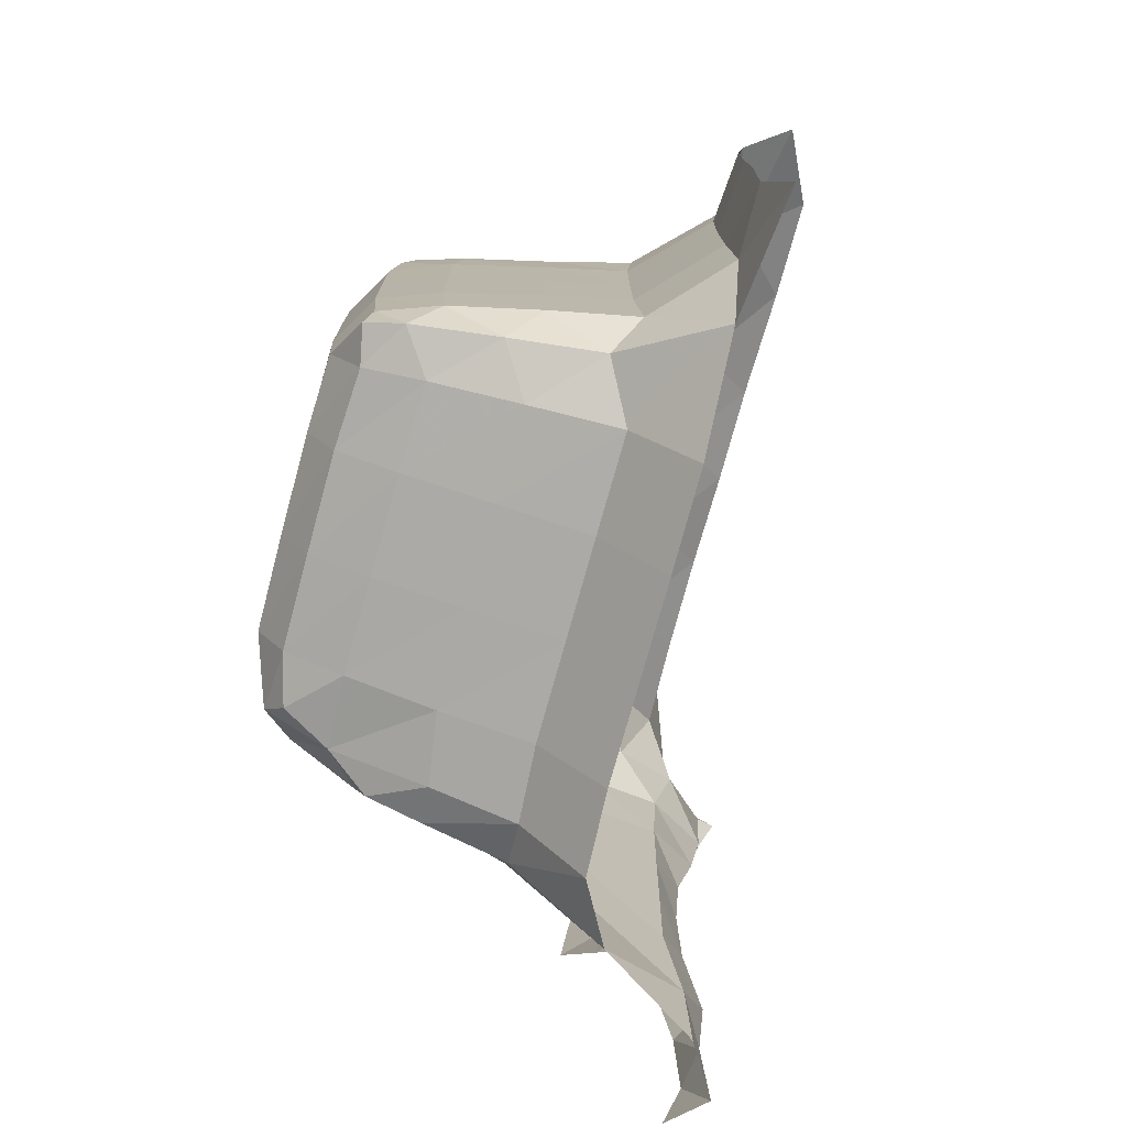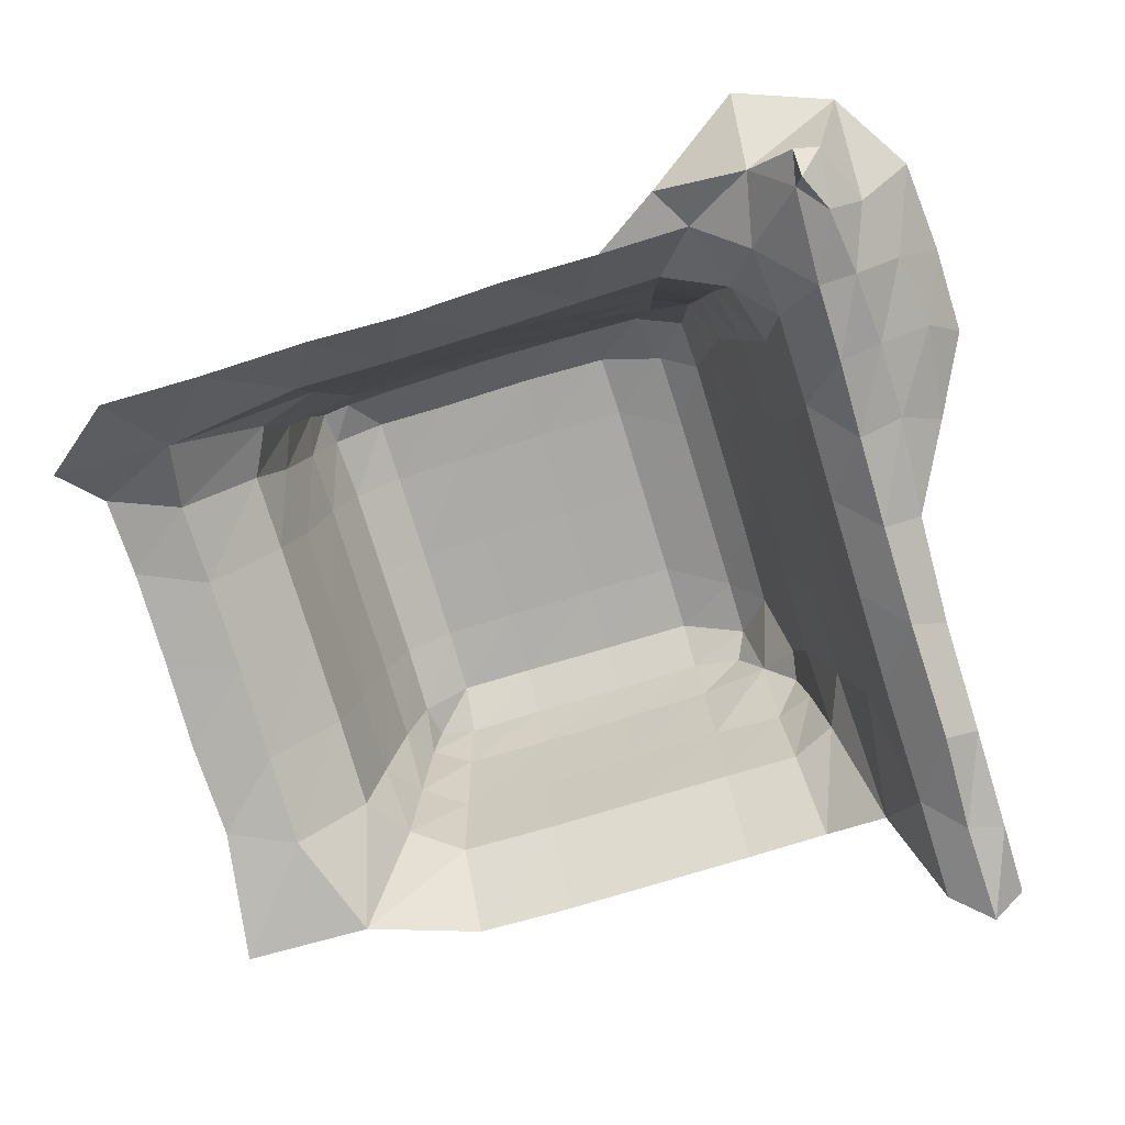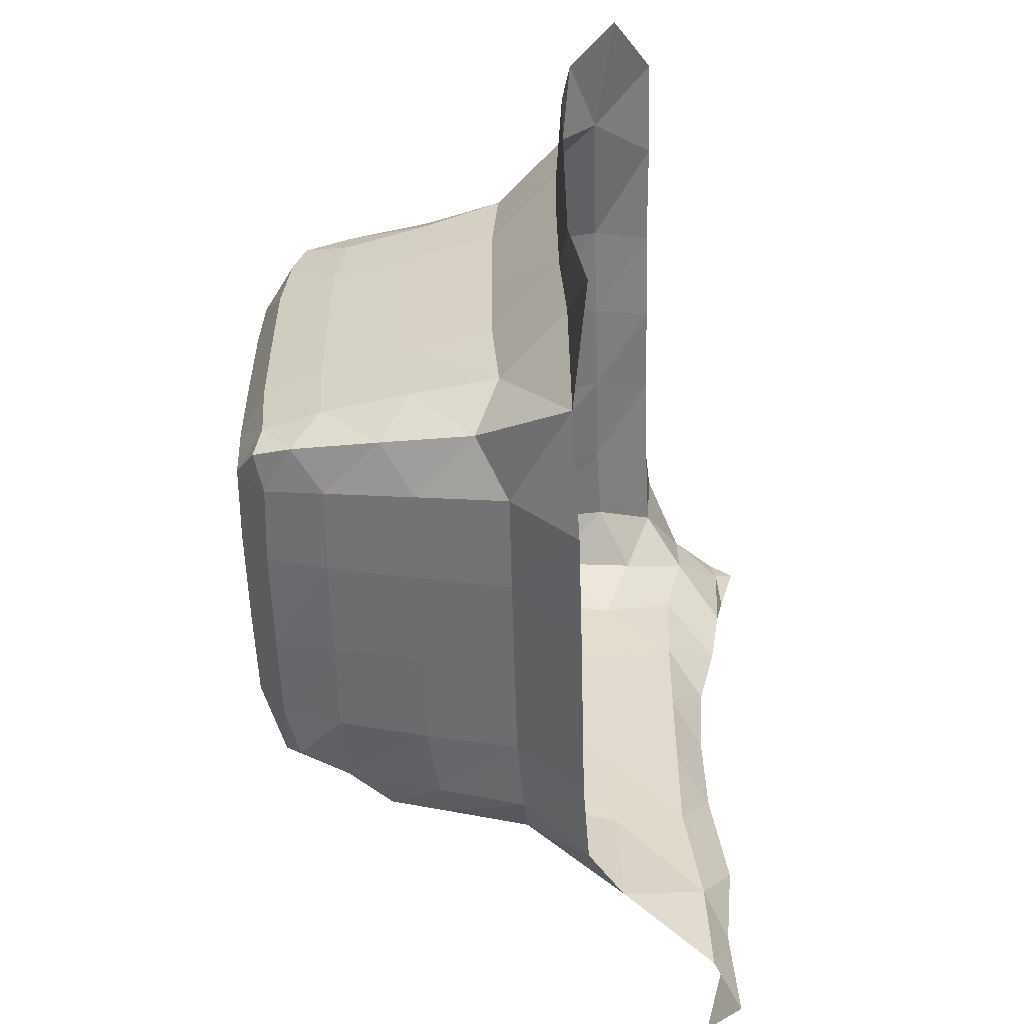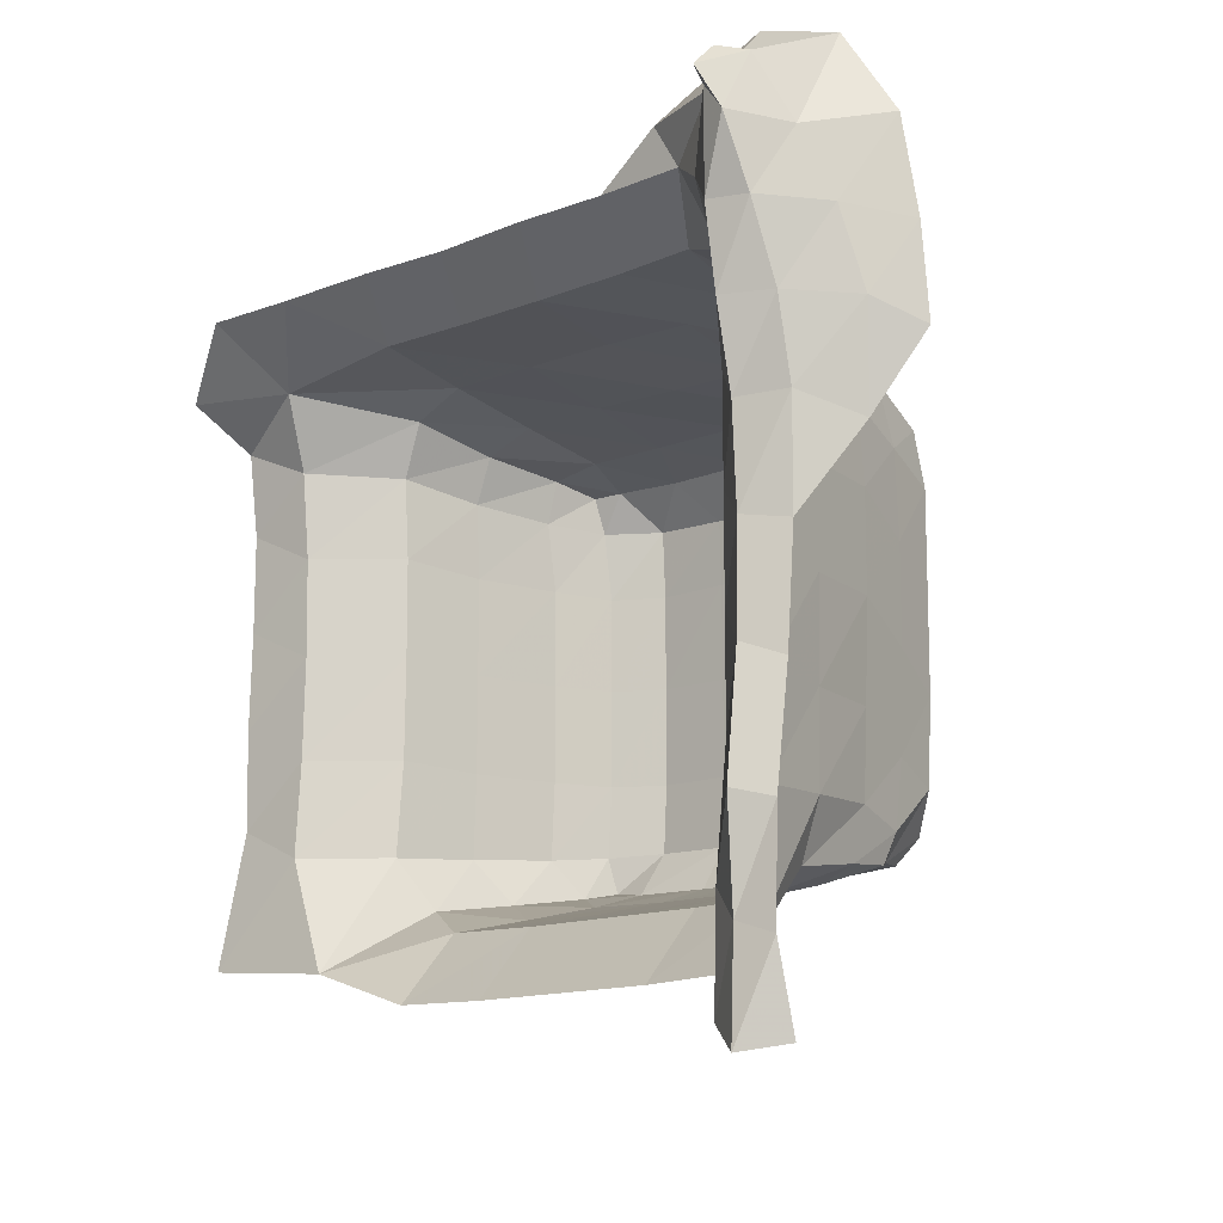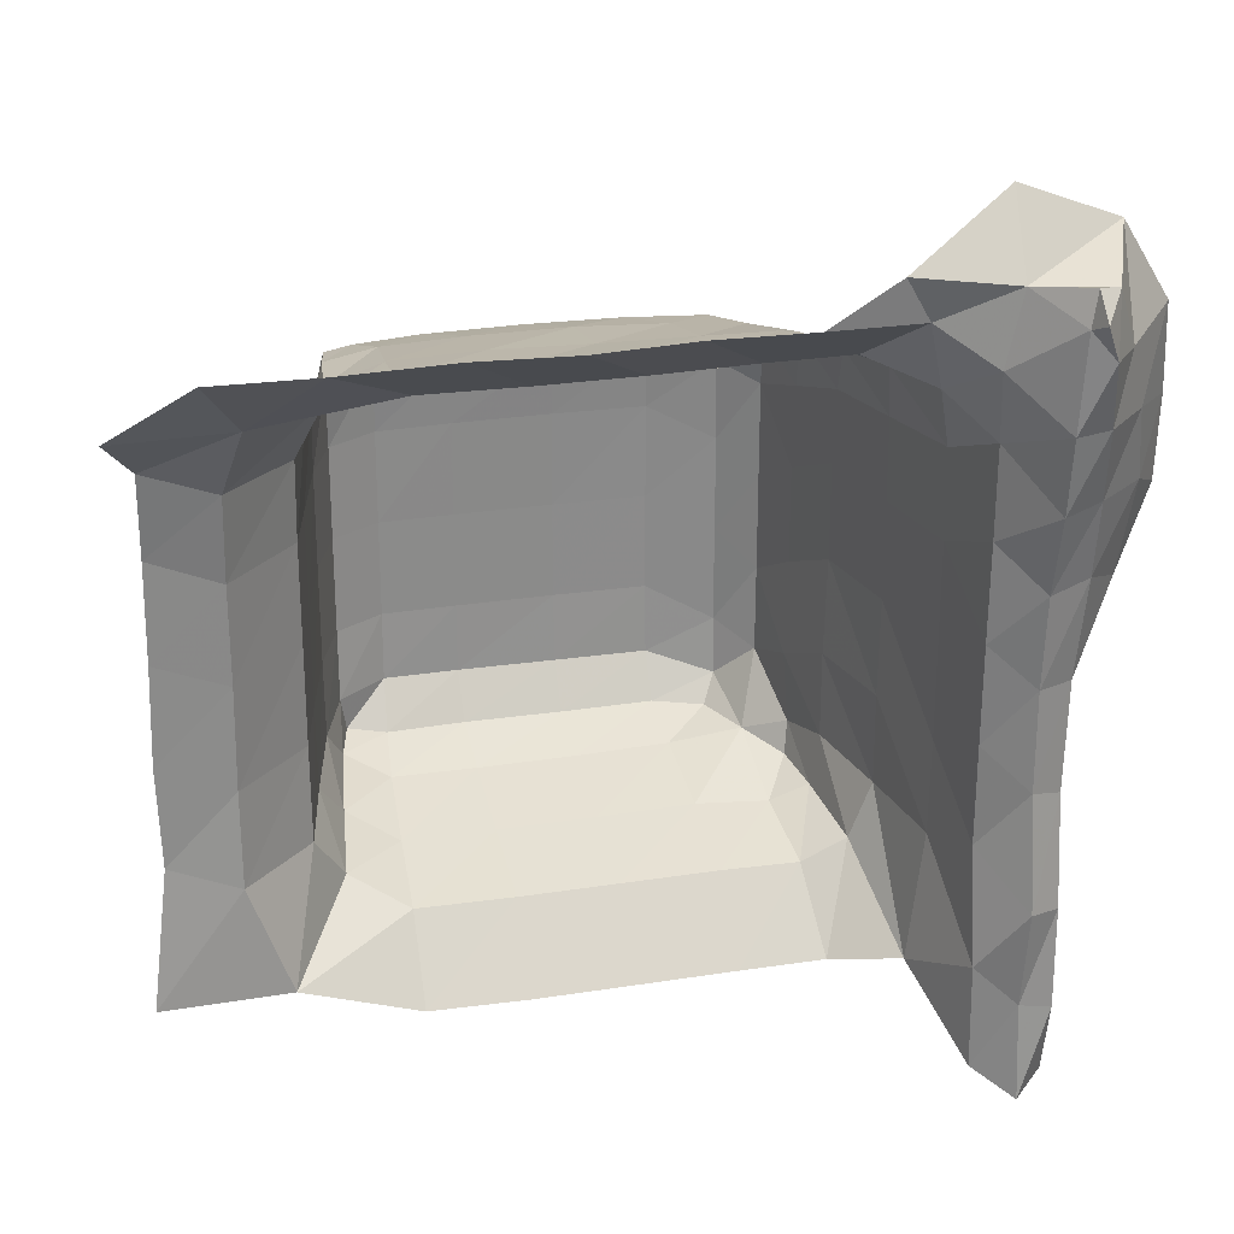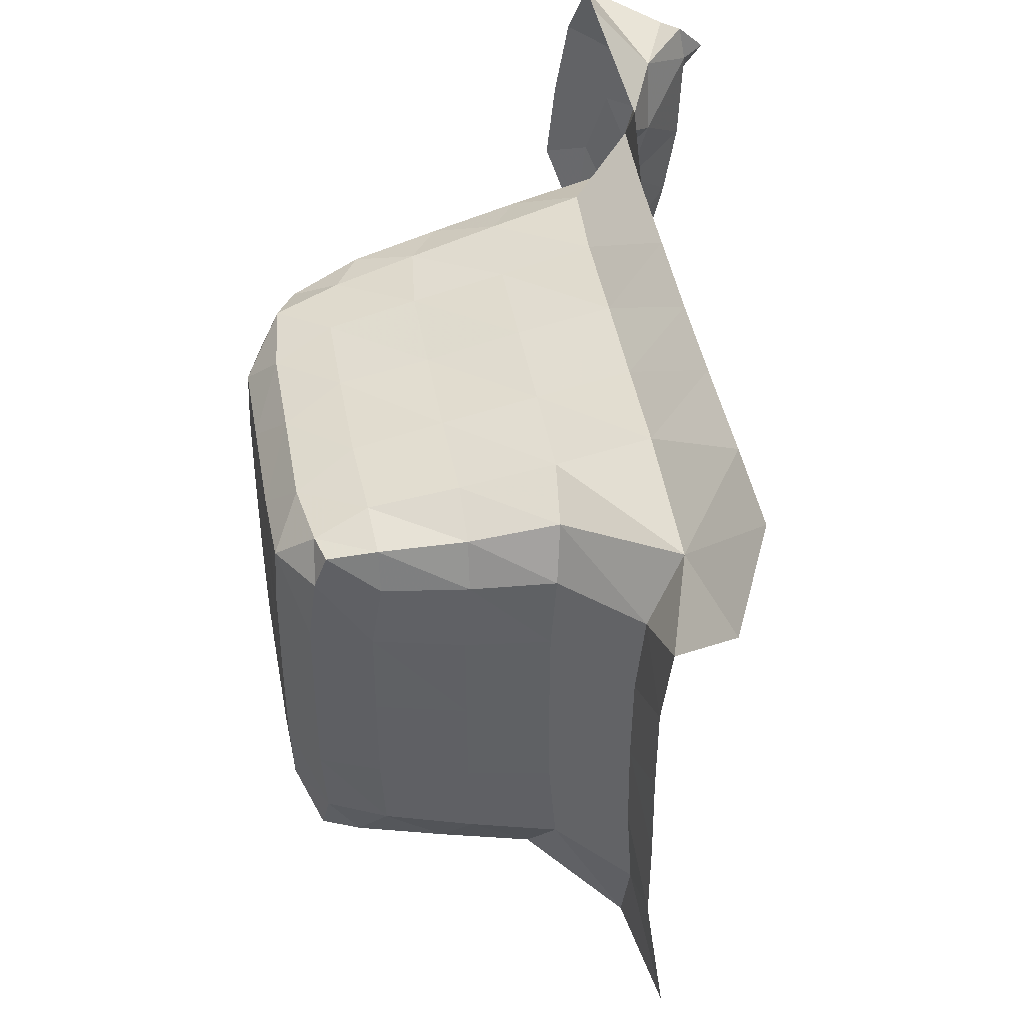
<metadata>
{"format":"obj","ext":"obj","renderer":"f3d","projection":"perspective","resolution":1024,"background":"white","views":[{"elev":-76.2,"azim":-105.6,"up":"+Z"},{"elev":-76.4,"azim":17.0,"up":"+Y"},{"elev":-56.5,"azim":-88.4,"up":"+Z"},{"elev":-13.3,"azim":42.4,"up":"+Z"},{"elev":26.3,"azim":-14.0,"up":"+Z"},{"elev":44.7,"azim":-100.2,"up":"+Z"}]}
</metadata>
<code>
v 0.5084 0.006913 -0.01332
v 0.5082 0.007556 -0.002628
v 0.5043 0.009725 -0.01054
v 0.5122 0.01049 -0.01252
v 0.512 0.00834 -0.003922
v 0.4335 0.01333 0.06696
v 0.4444 0.01334 0.06679
v 0.4562 0.01358 0.06693
v 0.4668 0.01356 0.0666
v 0.5085 0.00655 0.008125
v 0.5042 0.0101 0.000738
v 0.5083 0.008168 0.02065
v 0.5041 0.01178 0.01362
v 0.5084 0.008355 0.03152
v 0.5041 0.01173 0.02453
v 0.5084 0.007681 0.04153
v 0.5041 0.01168 0.03517
v 0.4774 0.01363 0.06693
v 0.488 0.01356 0.06677
v 0.5085 0.005696 0.05014
v 0.5042 0.01158 0.0457
v 0.5084 0.004432 0.05839
v 0.504 0.0112 0.05559
v 0.4978 0.0133 0.06683
v 0.4952 0.01293 0.0714
v 0.5088 0.003947 0.06857
v 0.5032 0.009275 0.06326
v 0.5096 0.004464 0.07215
v 0.5049 0.00922 0.07103
v 0.512 0.008656 0.007201
v 0.5121 0.01029 0.01919
v 0.5125 0.0107 0.03098
v 0.5133 0.009812 0.0419
v 0.5176 0.0147 0.03945
v 0.5131 0.008233 0.05026
v 0.5124 0.005689 0.05827
v 0.5188 0.01327 0.04974
v 0.5174 0.0111 0.05778
v 0.5114 0.003346 0.06554
v 0.5095 0.001765 0.06959
v 0.5151 0.008708 0.06474
v 0.5123 0.006093 0.07143
v 0.4263 0.02228 0.000278
v 0.4283 0.02394 0.01488
v 0.44 0.02396 -0.000733
v 0.4357 0.02415 0.01146
v 0.428 0.02401 0.02564
v 0.4283 0.02406 0.0362
v 0.4357 0.02479 0.02174
v 0.4359 0.02491 0.03268
v 0.4525 0.02351 -0.004711
v 0.4467 0.03376 0.005905
v 0.4433 0.03122 0.01149
v 0.4528 0.03043 0.002925
v 0.4633 0.02346 -0.004982
v 0.4633 0.03048 0.00269
v 0.4434 0.03202 0.02175
v 0.4434 0.03214 0.03271
v 0.4482 0.04358 0.007359
v 0.4453 0.04043 0.01208
v 0.4534 0.04016 0.005056
v 0.4496 0.05289 0.008818
v 0.4476 0.04986 0.01282
v 0.4541 0.0496 0.00722
v 0.4633 0.04036 0.004837
v 0.4633 0.04985 0.006957
v 0.4453 0.04079 0.02123
v 0.4453 0.04082 0.03183
v 0.4476 0.05031 0.02126
v 0.4476 0.05032 0.03185
v 0.4285 0.02397 0.0467
v 0.4284 0.02292 0.05561
v 0.4359 0.02479 0.04319
v 0.4359 0.02389 0.05236
v 0.4253 0.01767 0.06071
v 0.4377 0.01998 0.05987
v 0.4434 0.03211 0.04326
v 0.4435 0.03152 0.05189
v 0.4527 0.02009 0.06172
v 0.4463 0.03071 0.05743
v 0.4529 0.02994 0.05957
v 0.4633 0.02006 0.06157
v 0.4633 0.02994 0.0596
v 0.4453 0.04083 0.04238
v 0.4456 0.04019 0.05044
v 0.4476 0.05026 0.04228
v 0.4476 0.04909 0.0497
v 0.4476 0.04 0.05532
v 0.4535 0.03988 0.05733
v 0.4488 0.04908 0.05423
v 0.4544 0.0493 0.05522
v 0.4633 0.04008 0.05751
v 0.4633 0.04968 0.05537
v 0.4507 0.05689 0.009623
v 0.4549 0.05599 0.00907
v 0.4553 0.0593 0.01381
v 0.45 0.05615 0.01347
v 0.4633 0.05638 0.009002
v 0.4633 0.05949 0.01371
v 0.4553 0.05961 0.02126
v 0.4501 0.05664 0.02127
v 0.4554 0.05962 0.03183
v 0.4501 0.05665 0.03184
v 0.4633 0.05974 0.02125
v 0.4633 0.05974 0.03182
v 0.4554 0.05955 0.04205
v 0.4501 0.05659 0.04205
v 0.4554 0.05919 0.04932
v 0.4499 0.05571 0.04936
v 0.4633 0.0596 0.04216
v 0.4633 0.05935 0.04921
v 0.4527 0.05515 0.05342
v 0.4497 0.05434 0.0532
v 0.4598 0.05619 0.05348
v 0.4739 0.02346 -0.004983
v 0.4739 0.03047 0.00269
v 0.4845 0.02346 -0.004982
v 0.4845 0.03047 0.002693
v 0.4739 0.04036 0.004837
v 0.4739 0.04987 0.006965
v 0.4845 0.04039 0.004945
v 0.4841 0.04991 0.007166
v 0.4936 0.02302 -0.004737
v 0.4927 0.02993 0.002815
v 0.5005 0.01923 -0.003359
v 0.5023 0.01953 0.01086
v 0.5 0.02948 0.01139
v 0.4977 0.02968 0.005164
v 0.5024 0.01957 0.02122
v 0.5024 0.01957 0.03184
v 0.5 0.02961 0.02122
v 0.5002 0.02964 0.03183
v 0.4921 0.03918 0.004942
v 0.4921 0.04955 0.008167
v 0.4975 0.03935 0.01198
v 0.4964 0.03895 0.006506
v 0.4961 0.04604 0.01034
v 0.4954 0.04477 0.007073
v 0.4945 0.05349 0.01547
v 0.4976 0.0397 0.02122
v 0.498 0.03977 0.03181
v 0.4959 0.04737 0.01771
v 0.4947 0.0539 0.02474
v 0.4962 0.04744 0.02827
v 0.4947 0.05391 0.03536
v 0.4739 0.02003 0.06157
v 0.4739 0.02998 0.05959
v 0.4845 0.0201 0.06173
v 0.4844 0.02993 0.05925
v 0.4739 0.04002 0.05719
v 0.4739 0.04967 0.05537
v 0.4842 0.03994 0.05704
v 0.4838 0.04951 0.05491
v 0.5024 0.01958 0.04241
v 0.5022 0.01933 0.05208
v 0.5002 0.02964 0.0424
v 0.5 0.02925 0.05136
v 0.4934 0.01972 0.06188
v 0.4926 0.02946 0.05961
v 0.5002 0.01629 0.0592
v 0.4987 0.02608 0.05787
v 0.498 0.03977 0.0424
v 0.4979 0.03888 0.05063
v 0.4962 0.04745 0.03889
v 0.4947 0.05391 0.04574
v 0.4963 0.04679 0.04808
v 0.4944 0.05264 0.05154
v 0.4919 0.03899 0.05724
v 0.4912 0.04784 0.05484
v 0.4973 0.03564 0.05619
v 0.4958 0.04507 0.05457
v 0.4739 0.05633 0.008924
v 0.4739 0.05941 0.01363
v 0.4839 0.05621 0.009013
v 0.4839 0.05921 0.01364
v 0.4739 0.05974 0.02125
v 0.4739 0.05974 0.03182
v 0.4839 0.05952 0.02125
v 0.4839 0.05953 0.03182
v 0.4909 0.05663 0.01146
v 0.4894 0.05475 0.00863
v 0.4909 0.05717 0.01772
v 0.4909 0.05718 0.02829
v 0.4739 0.0596 0.04217
v 0.4739 0.05929 0.04934
v 0.4839 0.05946 0.04208
v 0.4838 0.0592 0.04909
v 0.4704 0.0561 0.05361
v 0.4805 0.05604 0.05346
v 0.4909 0.05718 0.03868
v 0.4908 0.05701 0.04749
v 0.4893 0.05497 0.05334
v 0.5057 0.01555 0.07843
v 0.5221 0.01757 0.04739
v 0.522 0.01666 0.05662
v 0.5211 0.0153 0.06621
v 0.5156 0.0143 0.07476
f 1 3 2
f 1 5 4
f 1 2 5
f 2 11 10
f 2 3 11
f 10 13 12
f 10 11 13
f 12 15 14
f 12 13 15
f 14 17 16
f 14 15 17
f 16 21 20
f 16 17 21
f 20 23 22
f 20 21 23
f 19 25 24
f 22 27 26
f 22 23 27
f 26 29 28
f 26 27 29
f 24 29 27
f 24 25 29
f 2 30 5
f 2 10 30
f 10 31 30
f 10 12 31
f 12 32 31
f 12 14 32
f 14 33 32
f 14 16 33
f 32 33 34
f 16 35 33
f 16 20 35
f 20 36 35
f 20 22 36
f 33 37 34
f 33 35 37
f 35 38 37
f 35 36 38
f 22 39 36
f 22 26 39
f 26 40 39
f 26 28 40
f 36 41 38
f 36 39 41
f 39 42 41
f 39 40 42
f 28 42 40
f 28 29 42
f 43 46 45
f 43 44 46
f 44 49 46
f 44 47 49
f 47 50 49
f 47 48 50
f 45 53 52
f 45 46 53
f 45 54 51
f 45 52 54
f 51 56 55
f 51 54 56
f 46 57 53
f 46 49 57
f 49 58 57
f 49 50 58
f 52 60 59
f 52 53 60
f 52 61 54
f 52 59 61
f 59 63 62
f 59 60 63
f 59 64 61
f 59 62 64
f 54 65 56
f 54 61 65
f 61 66 65
f 61 64 66
f 53 67 60
f 53 57 67
f 57 68 67
f 57 58 68
f 60 69 63
f 60 67 69
f 67 70 69
f 67 68 70
f 48 73 50
f 48 71 73
f 71 74 73
f 71 72 74
f 72 76 74
f 72 75 76
f 6 76 75
f 6 7 76
f 50 77 58
f 50 73 77
f 73 78 77
f 73 74 78
f 7 79 76
f 7 8 79
f 76 81 80
f 76 79 81
f 74 80 78
f 74 76 80
f 8 82 79
f 8 9 82
f 79 83 81
f 79 82 83
f 58 84 68
f 58 77 84
f 77 85 84
f 77 78 85
f 68 86 70
f 68 84 86
f 84 87 86
f 84 85 87
f 80 89 88
f 80 81 89
f 78 88 85
f 78 80 88
f 88 91 90
f 88 89 91
f 85 90 87
f 85 88 90
f 81 92 89
f 81 83 92
f 89 93 91
f 89 92 93
f 94 96 95
f 94 97 96
f 62 97 94
f 62 63 97
f 62 95 64
f 62 94 95
f 95 99 98
f 95 96 99
f 64 98 66
f 64 95 98
f 97 100 96
f 97 101 100
f 63 101 97
f 63 69 101
f 101 102 100
f 101 103 102
f 69 103 101
f 69 70 103
f 96 104 99
f 96 100 104
f 100 105 104
f 100 102 105
f 103 106 102
f 103 107 106
f 70 107 103
f 70 86 107
f 107 108 106
f 107 109 108
f 86 109 107
f 86 87 109
f 102 110 105
f 102 106 110
f 106 111 110
f 106 108 111
f 109 112 108
f 109 113 112
f 90 112 113
f 90 91 112
f 87 113 109
f 87 90 113
f 108 114 111
f 108 112 114
f 91 114 112
f 91 93 114
f 55 116 115
f 55 56 116
f 115 118 117
f 115 116 118
f 56 119 116
f 56 65 119
f 65 120 119
f 65 66 120
f 116 121 118
f 116 119 121
f 119 122 121
f 119 120 122
f 117 124 123
f 117 118 124
f 3 125 11
f 11 126 13
f 11 125 126
f 125 127 126
f 125 128 127
f 123 128 125
f 123 124 128
f 13 129 15
f 13 126 129
f 15 130 17
f 15 129 130
f 126 131 129
f 126 127 131
f 129 132 130
f 129 131 132
f 118 133 124
f 118 121 133
f 121 134 133
f 121 122 134
f 128 135 127
f 128 136 135
f 124 136 128
f 124 133 136
f 136 137 135
f 136 138 137
f 134 137 138
f 134 139 137
f 133 138 136
f 133 134 138
f 127 140 131
f 127 135 140
f 131 141 132
f 131 140 141
f 135 142 140
f 135 137 142
f 139 142 137
f 139 143 142
f 140 144 141
f 140 142 144
f 143 144 142
f 143 145 144
f 9 146 82
f 9 18 146
f 82 147 83
f 82 146 147
f 18 148 146
f 18 19 148
f 146 149 147
f 146 148 149
f 83 150 92
f 83 147 150
f 92 151 93
f 92 150 151
f 147 152 150
f 147 149 152
f 150 153 151
f 150 152 153
f 17 154 21
f 17 130 154
f 21 155 23
f 21 154 155
f 130 156 154
f 130 132 156
f 154 157 155
f 154 156 157
f 19 158 148
f 19 24 158
f 148 159 149
f 148 158 159
f 23 160 27
f 23 155 160
f 24 160 158
f 24 27 160
f 155 161 160
f 155 157 161
f 158 161 159
f 158 160 161
f 132 162 156
f 132 141 162
f 156 163 157
f 156 162 163
f 141 164 162
f 141 144 164
f 145 164 144
f 145 165 164
f 162 166 163
f 162 164 166
f 165 166 164
f 165 167 166
f 149 168 152
f 149 159 168
f 152 169 153
f 152 168 169
f 157 170 161
f 157 163 170
f 159 170 168
f 159 161 170
f 163 171 170
f 163 166 171
f 167 171 166
f 167 169 171
f 168 171 169
f 168 170 171
f 98 173 172
f 98 99 173
f 66 172 120
f 66 98 172
f 172 175 174
f 172 173 175
f 120 174 122
f 120 172 174
f 99 176 173
f 99 104 176
f 104 177 176
f 104 105 177
f 173 178 175
f 173 176 178
f 176 179 178
f 176 177 179
f 134 180 139
f 134 181 180
f 174 180 181
f 174 175 180
f 122 181 134
f 122 174 181
f 139 182 143
f 139 180 182
f 175 182 180
f 175 178 182
f 143 183 145
f 143 182 183
f 178 183 182
f 178 179 183
f 105 184 177
f 105 110 184
f 110 185 184
f 110 111 185
f 177 186 179
f 177 184 186
f 184 187 186
f 184 185 187
f 111 188 185
f 111 114 188
f 93 188 114
f 93 151 188
f 185 189 187
f 185 188 189
f 151 189 188
f 151 153 189
f 145 190 165
f 145 183 190
f 179 190 183
f 179 186 190
f 165 191 167
f 165 190 191
f 186 191 190
f 186 187 191
f 167 192 169
f 167 191 192
f 187 192 191
f 187 189 192
f 153 192 189
f 153 169 192
f 25 193 29
f 34 37 194
f 37 195 194
f 37 38 195
f 38 196 195
f 38 41 196
f 41 197 196
f 41 42 197
f 29 197 42
f 29 193 197

</code>
